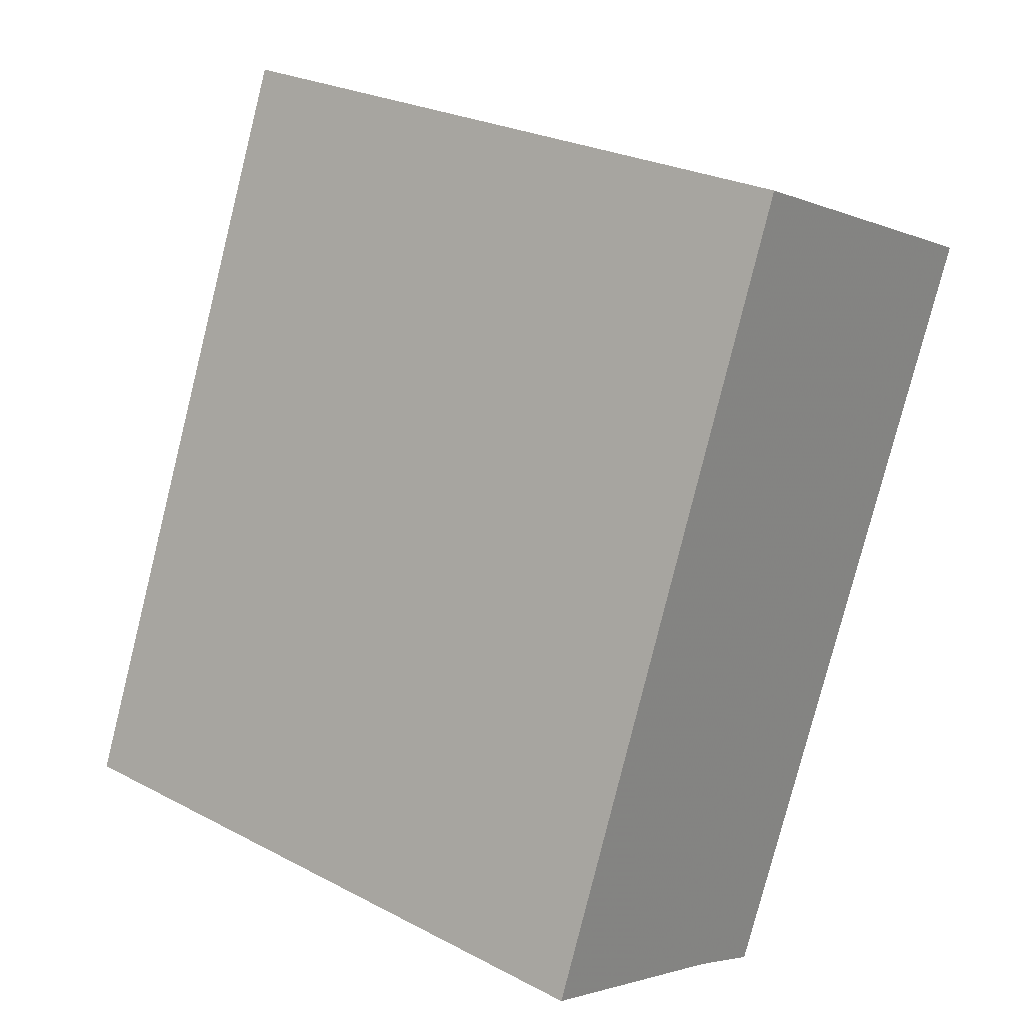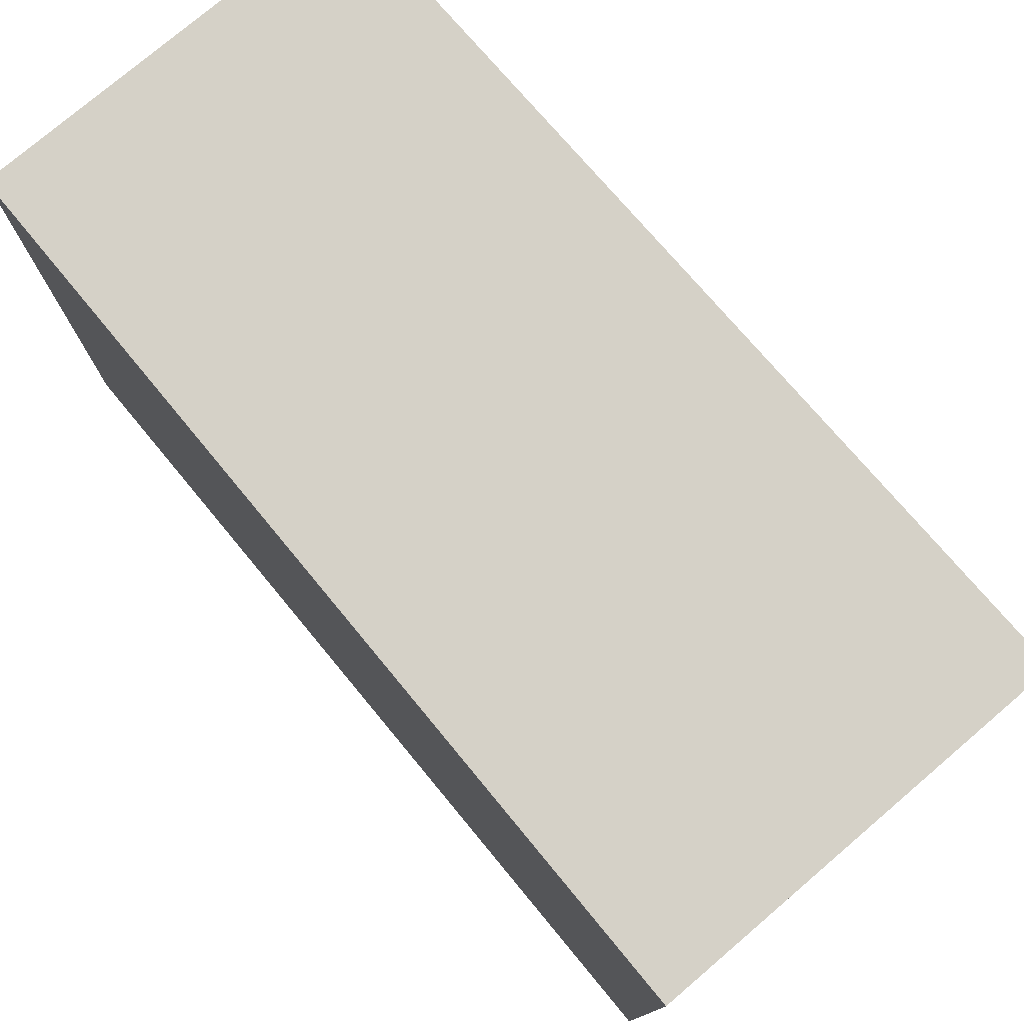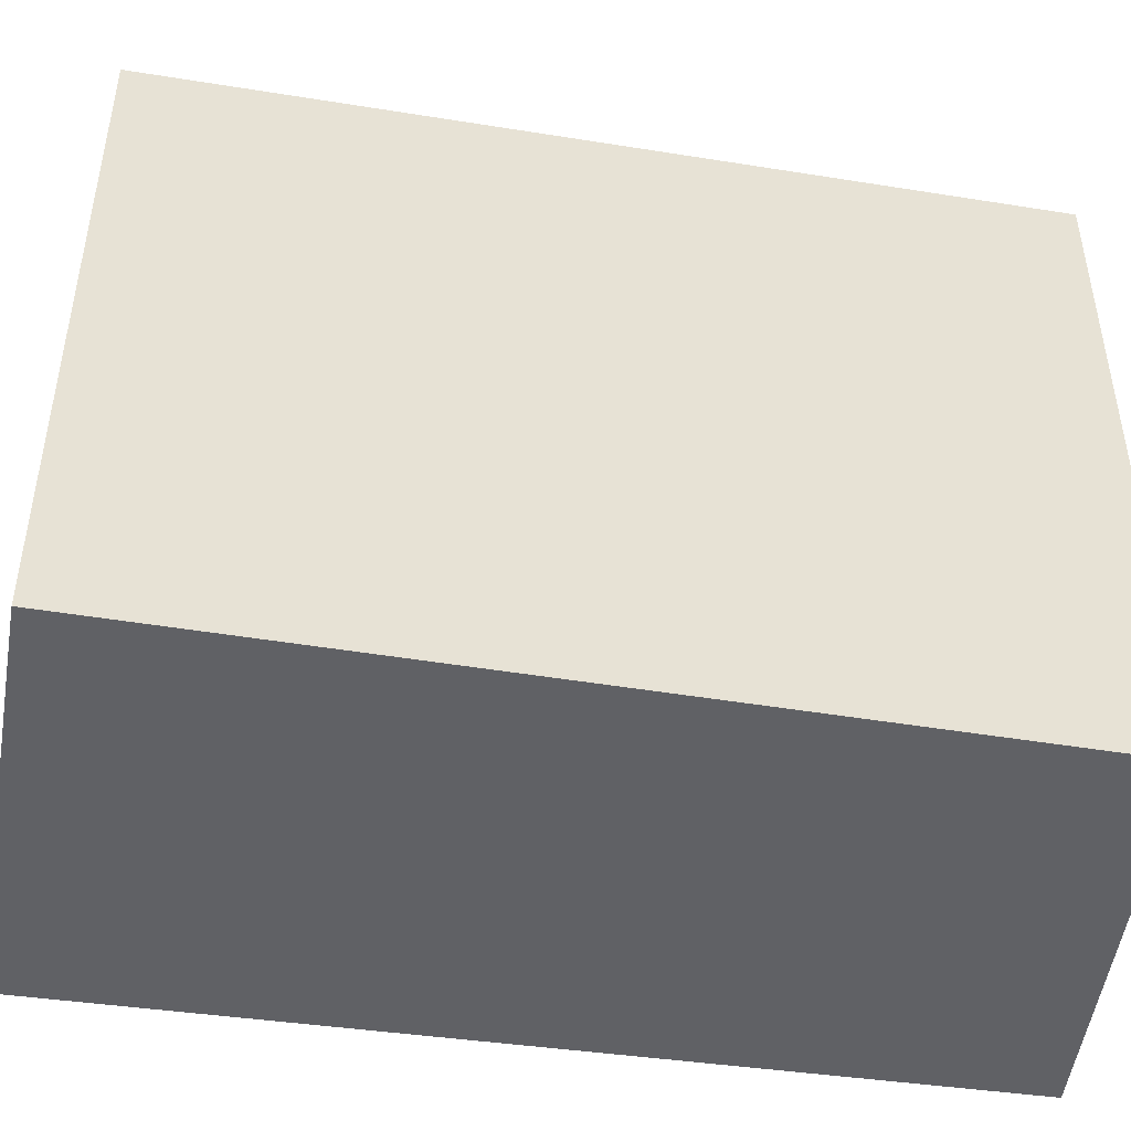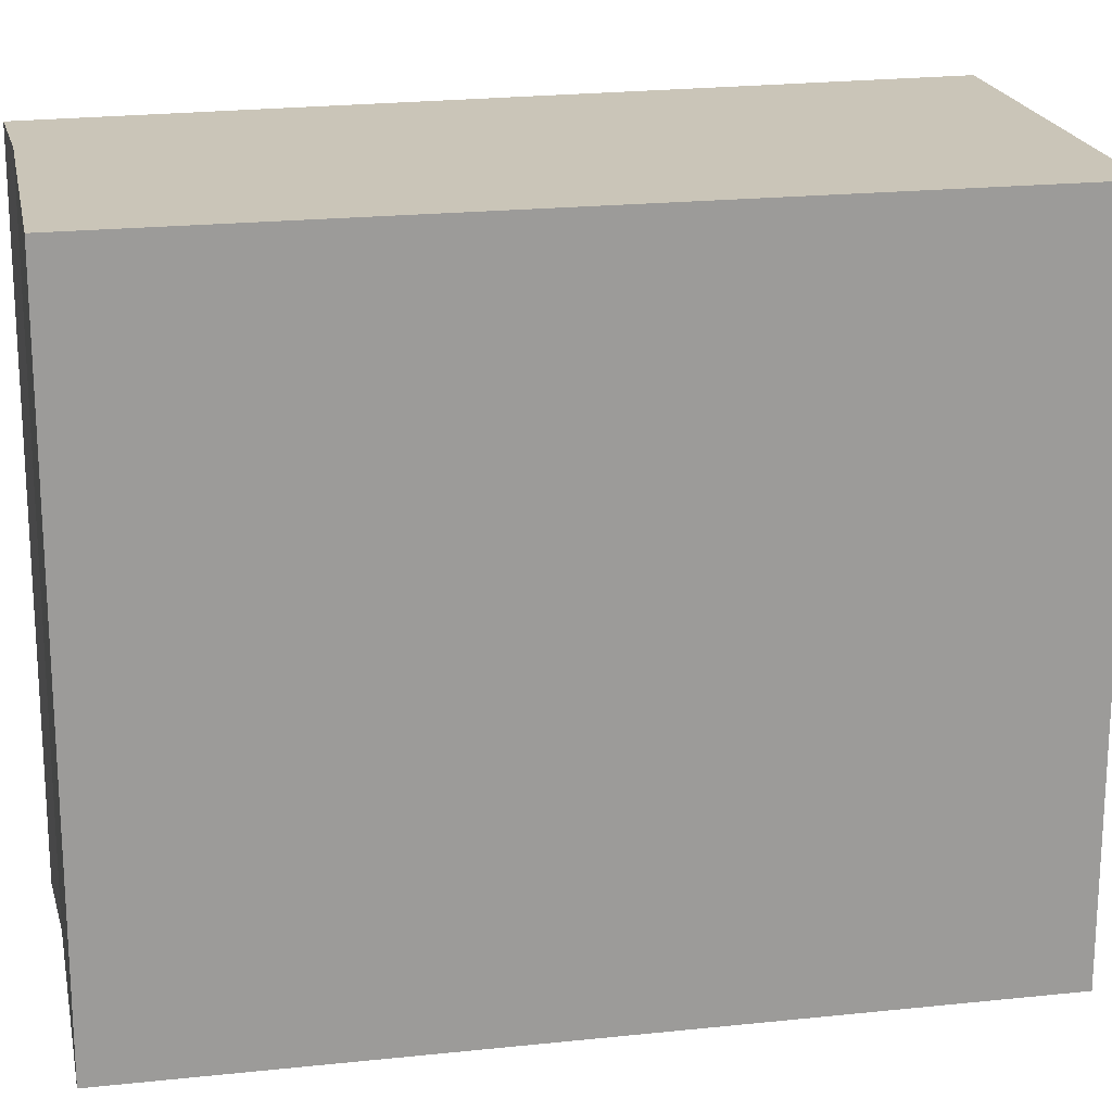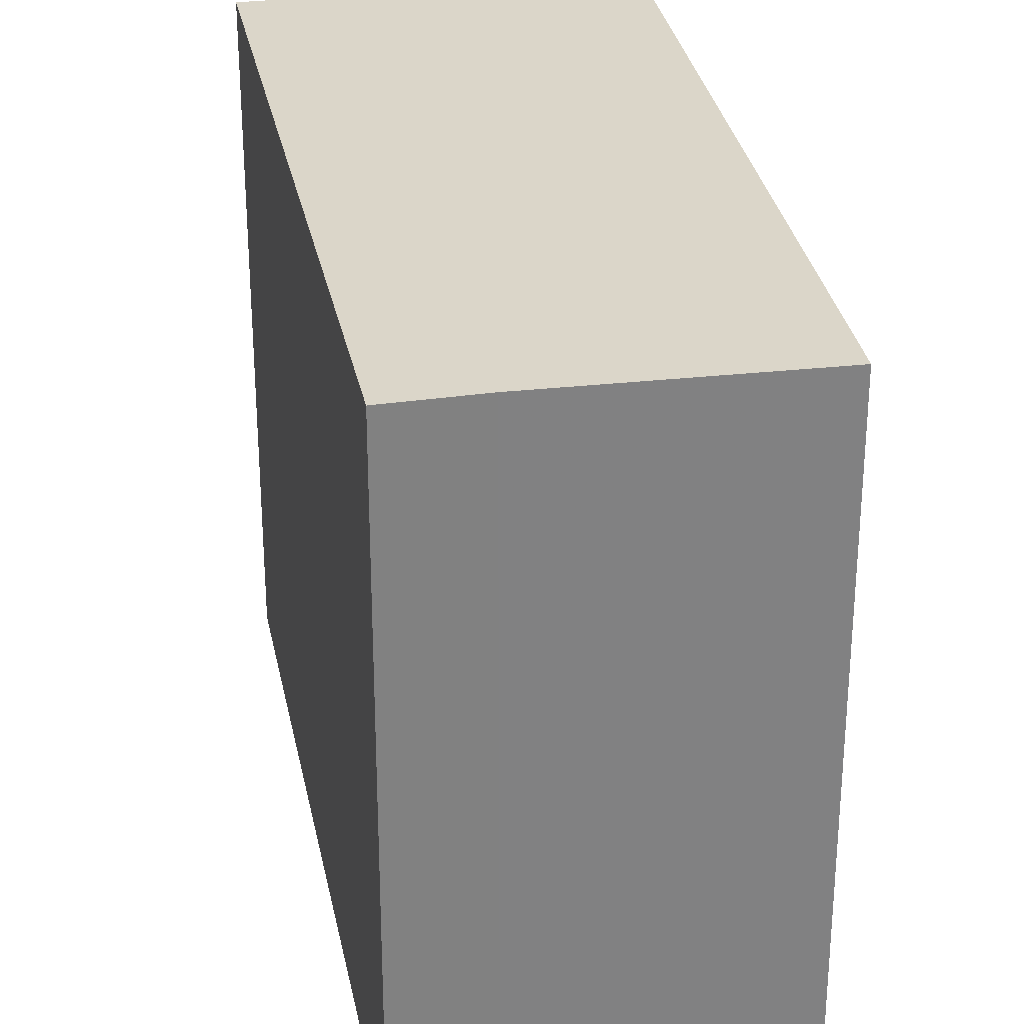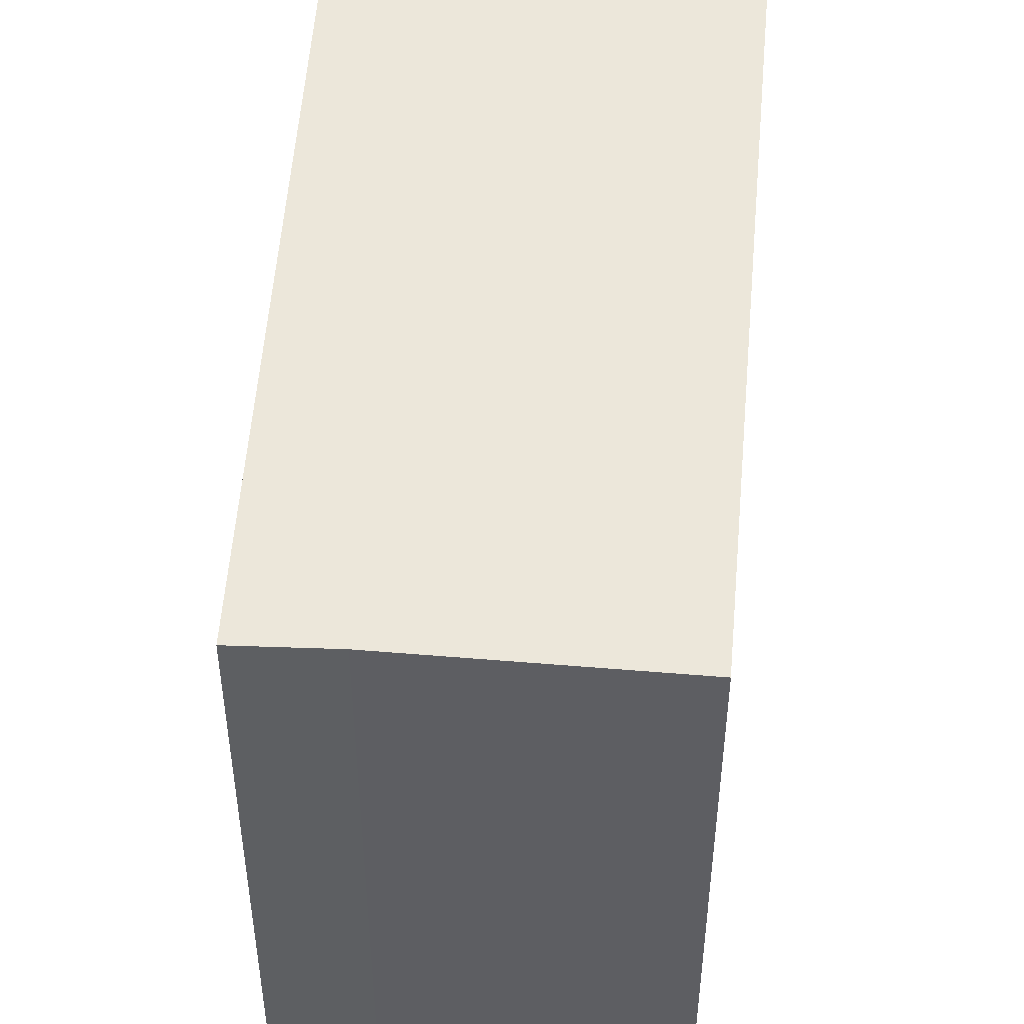
<metadata>
{"format":"obj","ext":"obj","renderer":"f3d","projection":"perspective","resolution":1024,"background":"white","views":[{"elev":26.1,"azim":-50.4,"up":"+Z"},{"elev":79.0,"azim":-17.4,"up":"+Y"},{"elev":-49.7,"azim":103.8,"up":"+Y"},{"elev":20.5,"azim":-78.8,"up":"+Y"},{"elev":30.0,"azim":-167.1,"up":"+Y"},{"elev":50.5,"azim":-152.6,"up":"+Y"}]}
</metadata>
<code>
v 2.504 0.02562 2.156
v 2.452 0.02562 2.177
v 2.517 0.02562 2.337
v 2.522 0.02562 2.147
v 2.592 0.02562 2.305
v 2.517 -0.117 2.337
v 2.452 -0.117 2.177
v 2.504 -0.117 2.156
v 2.522 -0.117 2.147
v 2.592 -0.117 2.305
v 2.483 -0.117 2.253
v 2.517 -0.117 2.337
v 2.517 0.02562 2.337
v 2.483 0.02562 2.253
v 2.455 -0.117 2.184
v 2.483 -0.117 2.253
v 2.483 0.02562 2.253
v 2.455 0.02562 2.184
v 2.452 -0.117 2.177
v 2.455 -0.117 2.184
v 2.455 0.02562 2.184
v 2.452 0.02562 2.177
v 2.592 -0.117 2.305
v 2.522 -0.117 2.147
v 2.522 0.02562 2.147
v 2.592 0.02562 2.305
v 2.517 -0.117 2.337
v 2.592 -0.117 2.305
v 2.592 0.02562 2.305
v 2.517 0.02562 2.337
f 1 2 3
f 4 1 3
f 5 4 3
f 6 7 8
f 6 8 9
f 10 6 9
f 11 12 13
f 11 13 14
f 15 16 17
f 15 17 18
f 19 20 21
f 19 21 22
f 8 7 2
f 1 8 2
f 1 9 8
f 9 1 4
f 23 24 25
f 23 25 26
f 27 28 29
f 27 29 30

</code>
